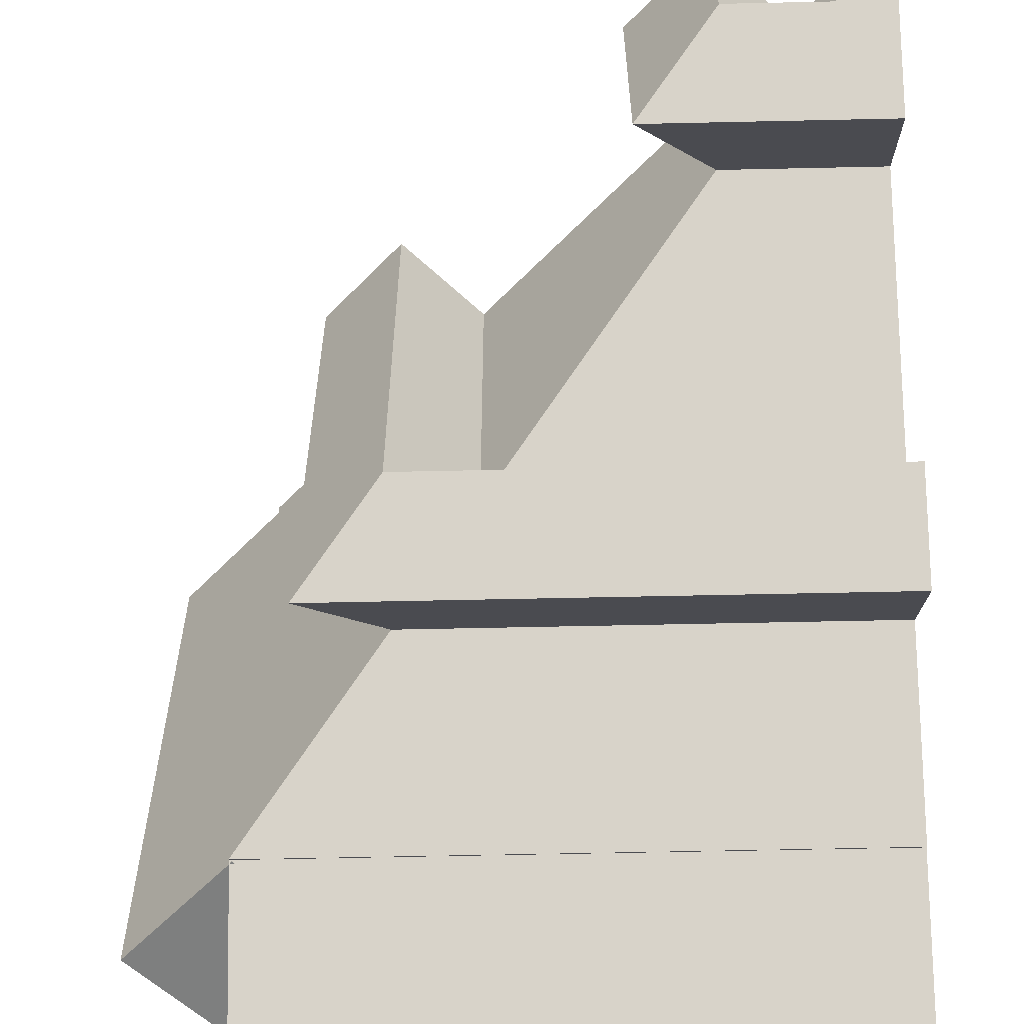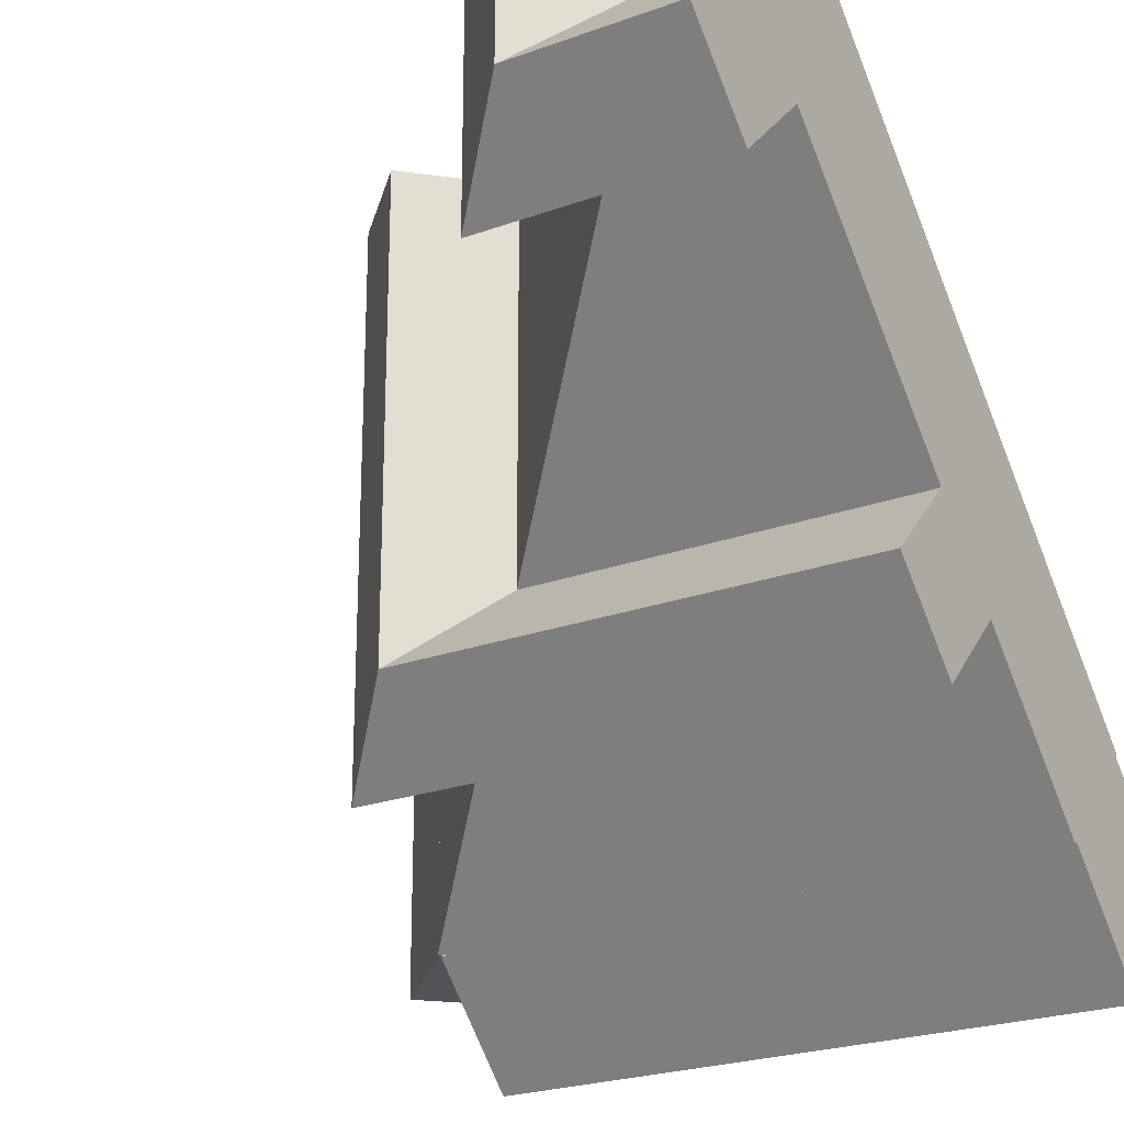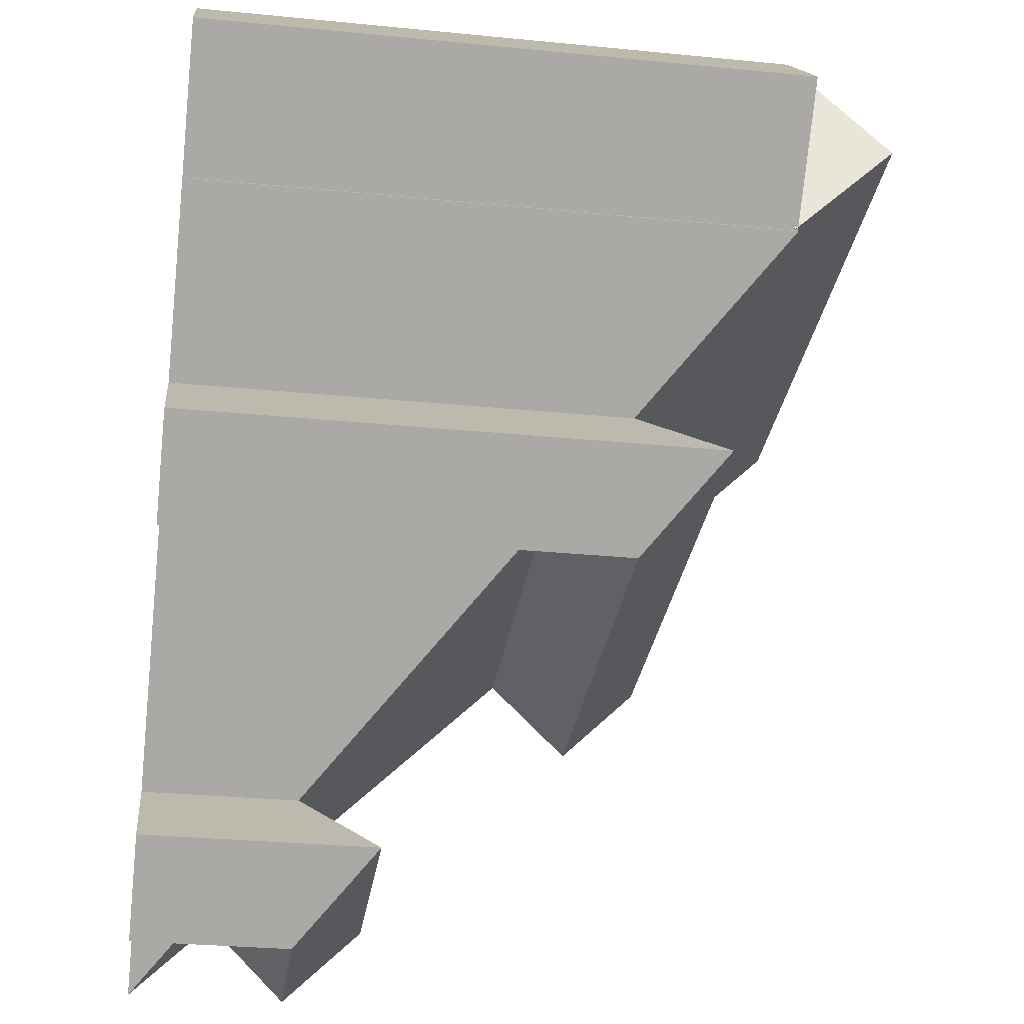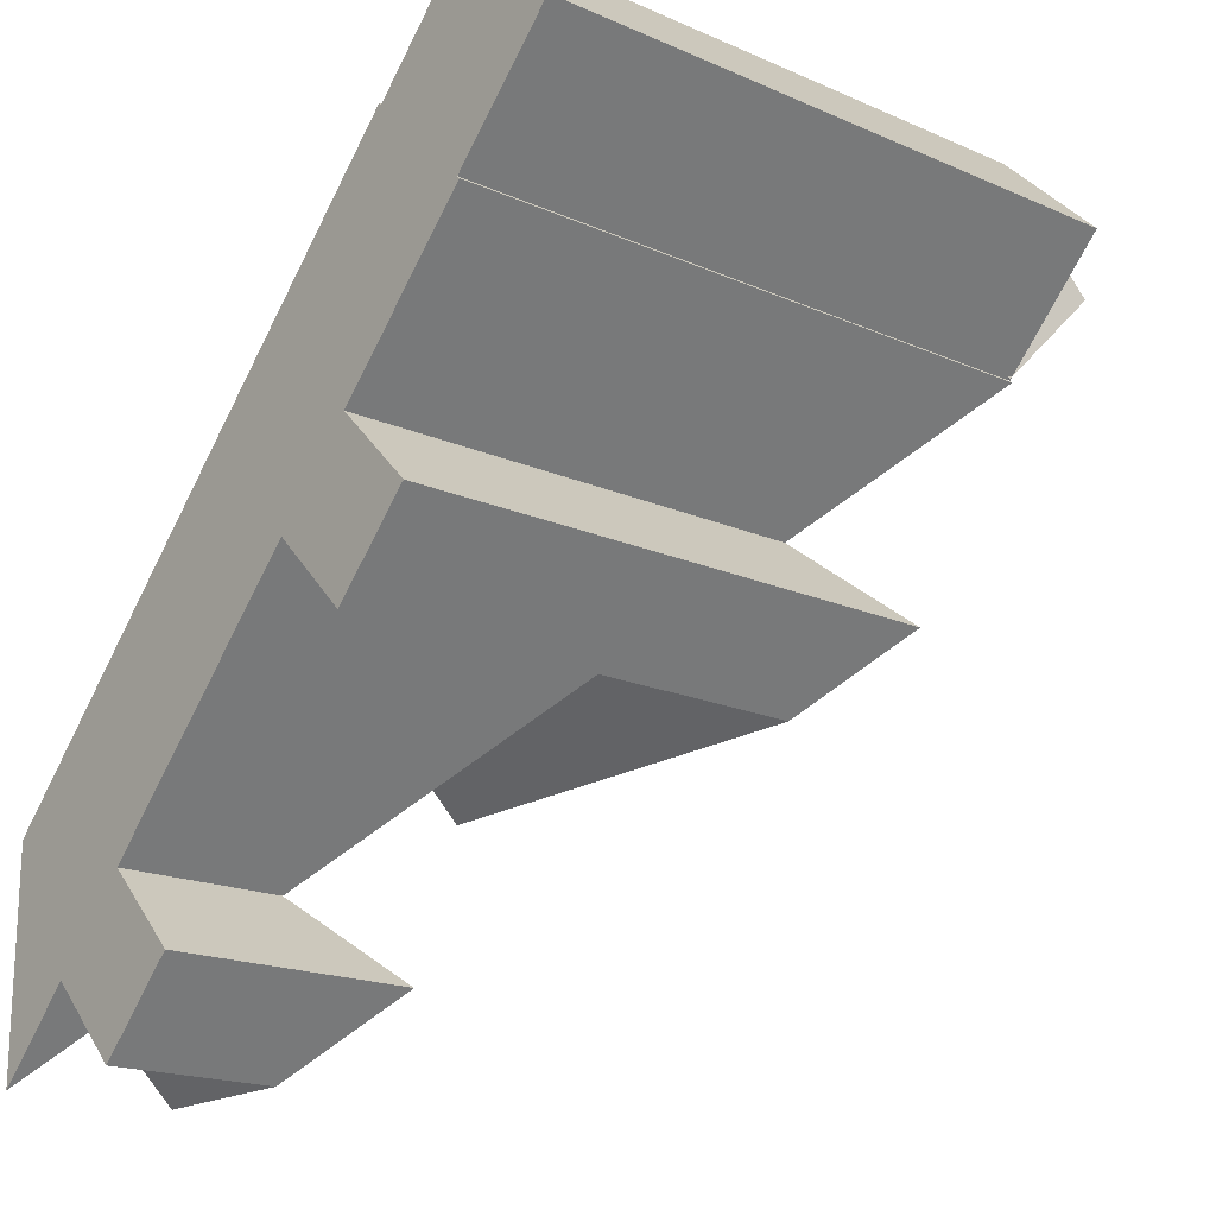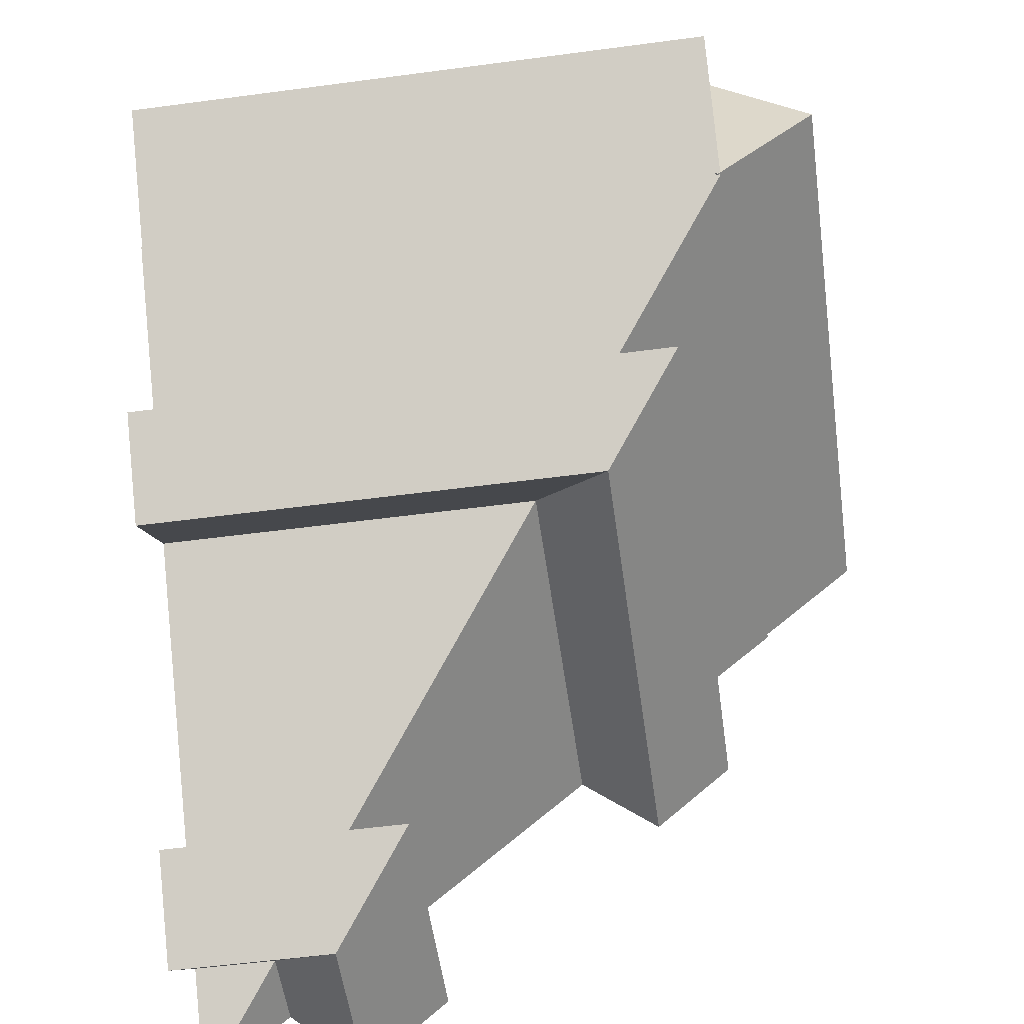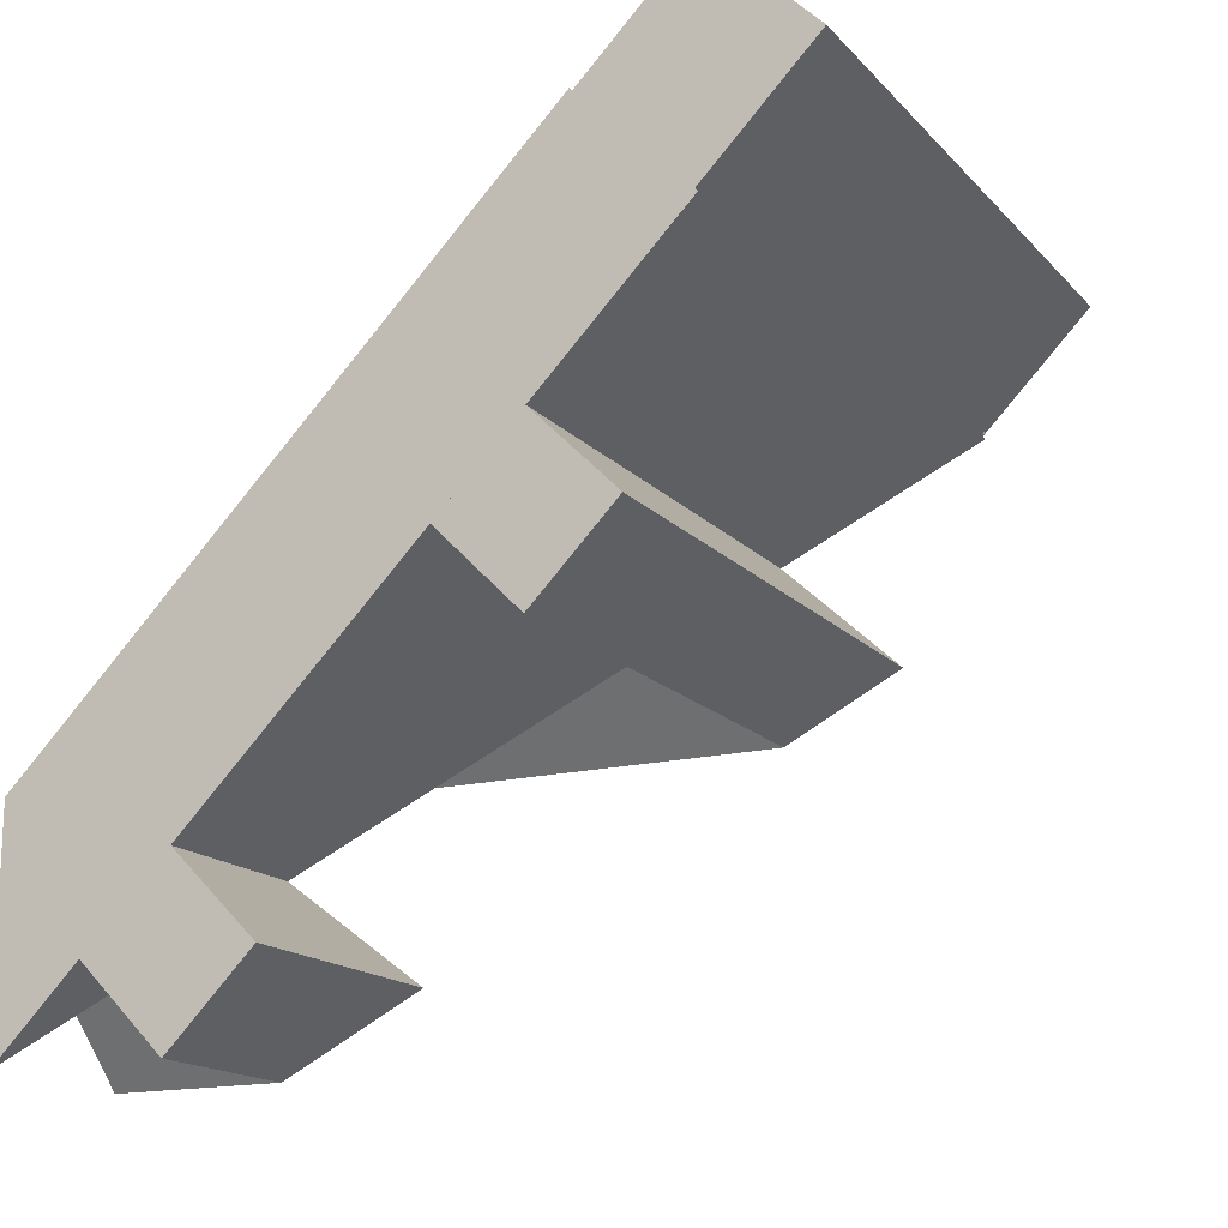
<metadata>
{"format":"obj","ext":"obj","renderer":"f3d","projection":"perspective","resolution":1024,"background":"white","views":[{"elev":-59.6,"azim":1.3,"up":"+Z"},{"elev":-23.4,"azim":31.6,"up":"+Z"},{"elev":-30.3,"azim":171.9,"up":"+Y"},{"elev":-18.6,"azim":140.0,"up":"+Y"},{"elev":-54.9,"azim":-172.0,"up":"+Y"},{"elev":-16.2,"azim":117.1,"up":"+Y"}]}
</metadata>
<code>
o rooftile_inner
v 0.1768 1.177 0.1768
v 1 1 0
v 1 1.177 0.1768
v 1 0 1
v 1 0.3536 1
v 0 1.181 -0.1724
v 0 1.349 -0.004419
v 1 1.181 -0.1724
v 1 1.349 -0.004419
v 0 1.004 0.004419
v 0 1.172 0.1724
v 1 1.004 0.004419
v 1 1.172 0.1724
v 0 1 1
v 0.1768 1.177 1
v 0 1 0
v -0.1724 1.181 1
v -0.004419 1.349 1
v -0.1724 1.181 -0
v -0.004419 1.349 0
v 0.004419 1.004 1
v 0.1724 1.172 1
v 0.004419 1.004 -0
v 0.1724 1.172 0
v 0.6023 0.1326 0.6023
v 1 0.1326 0.6023
v 1 0.2652 0.7348
v 0.7348 0 0.7348
v 0.8674 0.1326 0.8674
v 1 0 0.7348
v 1 0.1326 0.8674
v 0.1023 0.6326 0.1023
v 1 0.6326 0.1023
v 1 0.7652 0.2348
v 0.2348 0.5 0.2348
v 0.3674 0.6326 0.3674
v 1 0.5 0.2348
v 1 0.6326 0.3674
v 0.6023 0.1326 1
v 0.7348 0.2652 1
v 0.7348 0.2652 0.7348
v 0.7348 0 1
v 0.8674 0.1326 1
v 0.1023 0.6326 1
v 0.2348 0.7652 1
v 0.2348 0.7652 0.2348
v 0.2348 0.5 1
v 0.3674 0.6326 1
f 5 3 1
f 5 1 15
f 2 4 16
f 16 4 14
f 1 2 16
f 2 5 4
f 14 1 16
f 5 14 4
f 41 26 25
f 27 30 26
f 30 29 28
f 26 28 25
f 27 29 31
f 46 33 32
f 34 37 33
f 37 36 35
f 33 35 32
f 34 36 38
f 39 41 25
f 29 42 28
f 42 40 39
f 28 39 25
f 29 40 43
f 44 46 32
f 36 47 35
f 47 45 44
f 35 44 32
f 36 45 48
f 1 3 2
f 2 3 5
f 14 15 1
f 5 15 14
f 41 27 26
f 27 31 30
f 30 31 29
f 26 30 28
f 27 41 29
f 46 34 33
f 34 38 37
f 37 38 36
f 33 37 35
f 34 46 36
f 39 40 41
f 29 43 42
f 42 43 40
f 28 42 39
f 29 41 40
f 44 45 46
f 36 48 47
f 47 48 45
f 35 47 44
f 36 46 45
f 6 9 8
f 9 12 8
f 13 10 12
f 10 7 6
f 12 6 8
f 9 11 13
f 17 20 19
f 20 23 19
f 24 21 23
f 21 18 17
f 19 21 17
f 20 22 24
f 6 7 9
f 9 13 12
f 13 11 10
f 10 11 7
f 12 10 6
f 9 7 11
f 17 18 20
f 20 24 23
f 24 22 21
f 21 22 18
f 19 23 21
f 20 18 22

</code>
